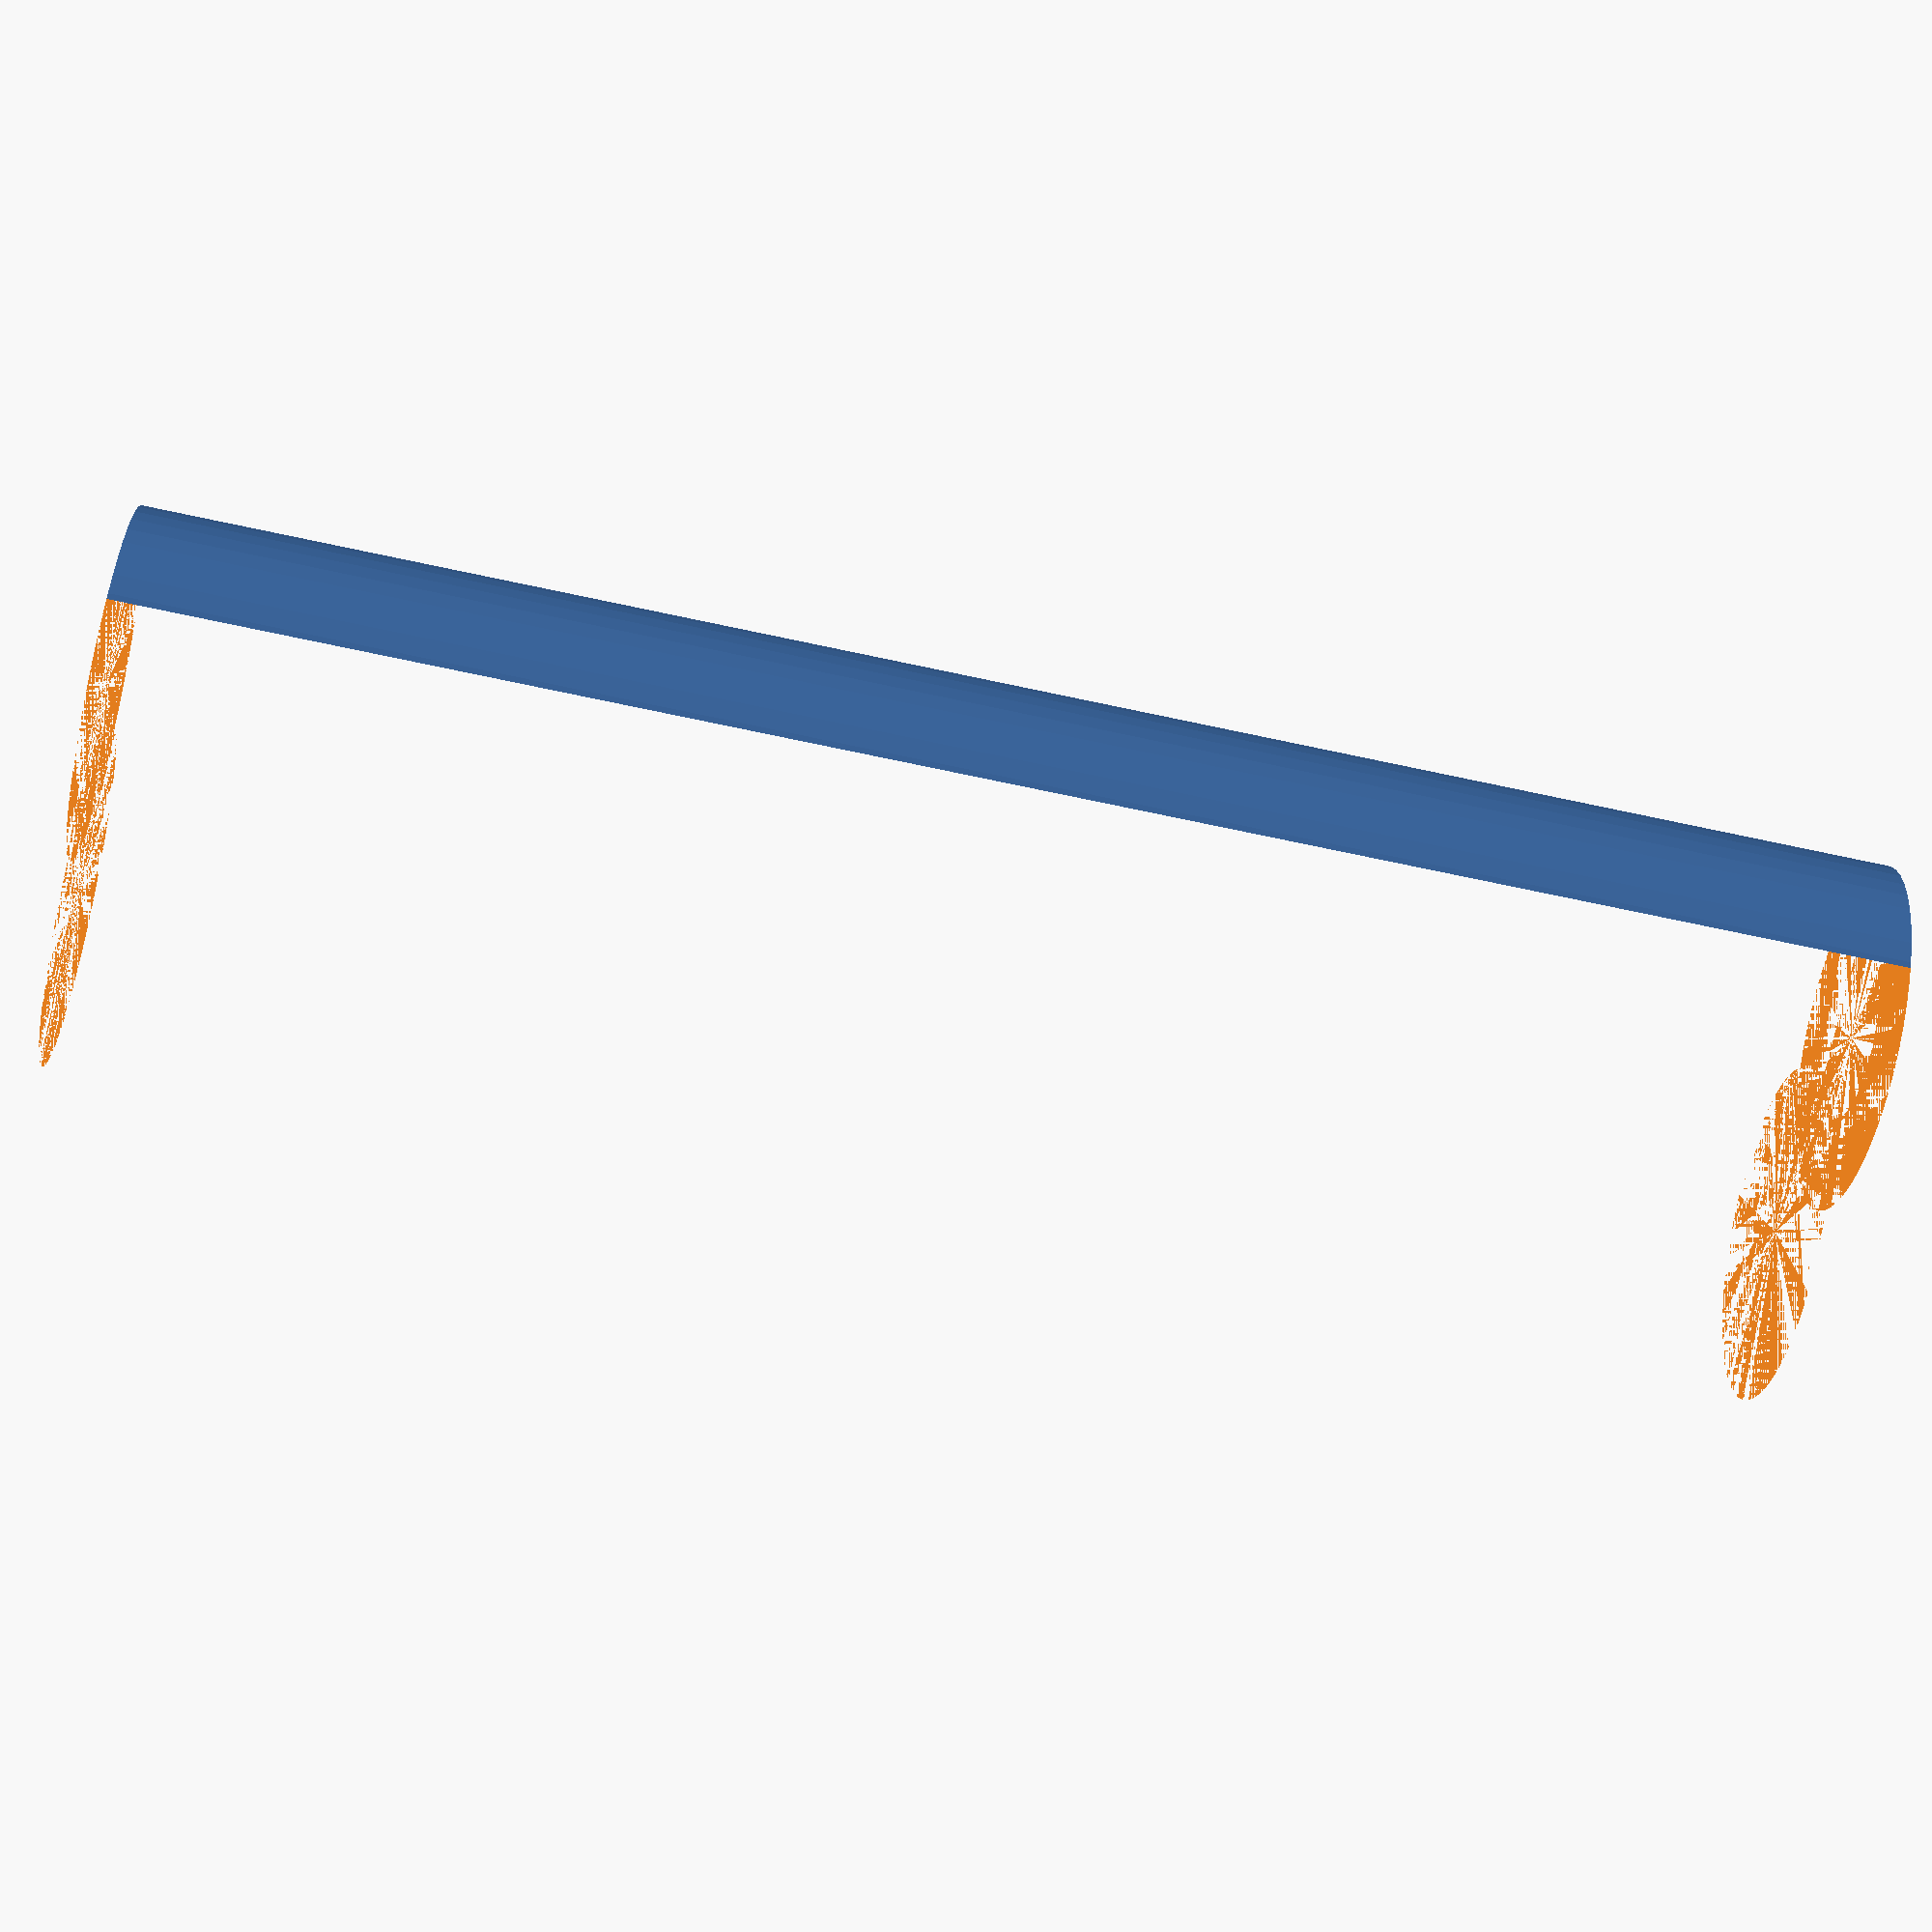
<openscad>
$fn = 50;


difference() {
	union() {
		cylinder(h = 70, r = 7.0000000000);
		translate(v = [-10.0000000000, 0, 0]) {
			cylinder(h = 70, r = 7.0000000000);
		}
	}
	union() {
		cylinder(h = 70, r = 3.2500000000);
		cylinder(h = 70, r = 1.8000000000);
		cylinder(h = 70, r = 1.8000000000);
		cylinder(h = 70, r = 1.8000000000);
		translate(v = [-14.5000000000, 0, 0]) {
			hull() {
				translate(v = [-3.7500000000, 0.0000000000, 0]) {
					cylinder(h = 70, r = 7.5000000000);
				}
				translate(v = [3.7500000000, 0.0000000000, 0]) {
					cylinder(h = 70, r = 7.5000000000);
				}
				translate(v = [-3.7500000000, -0.0000000000, 0]) {
					cylinder(h = 70, r = 7.5000000000);
				}
				translate(v = [3.7500000000, -0.0000000000, 0]) {
					cylinder(h = 70, r = 7.5000000000);
				}
			}
		}
		translate(v = [-7.0000000000, 0, 0.0000000000]) {
			cylinder(h = 70, r = 13.5000000000);
		}
	}
}
</openscad>
<views>
elev=246.2 azim=190.9 roll=102.4 proj=p view=wireframe
</views>
